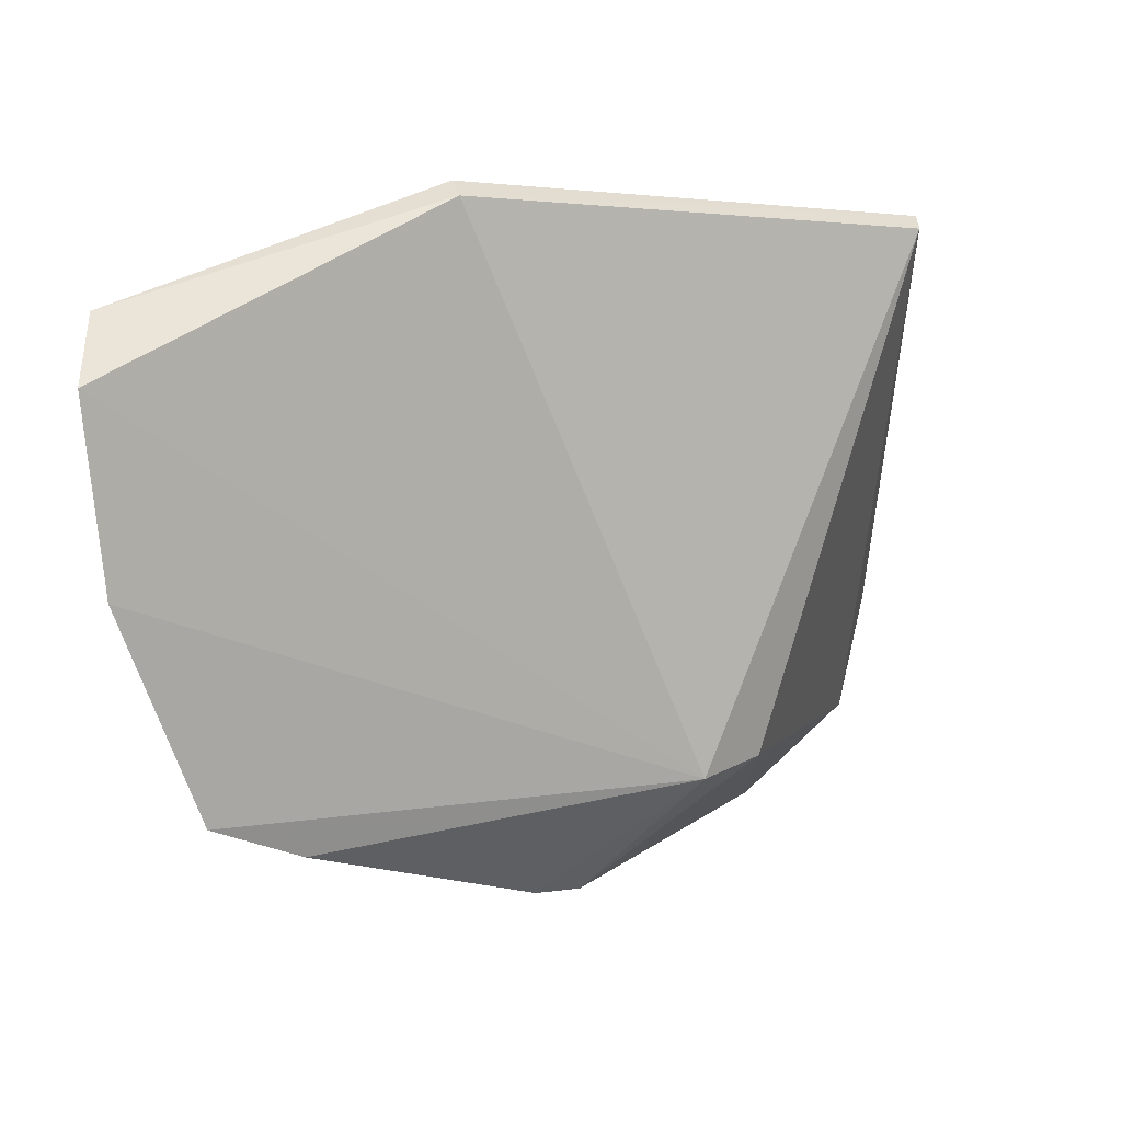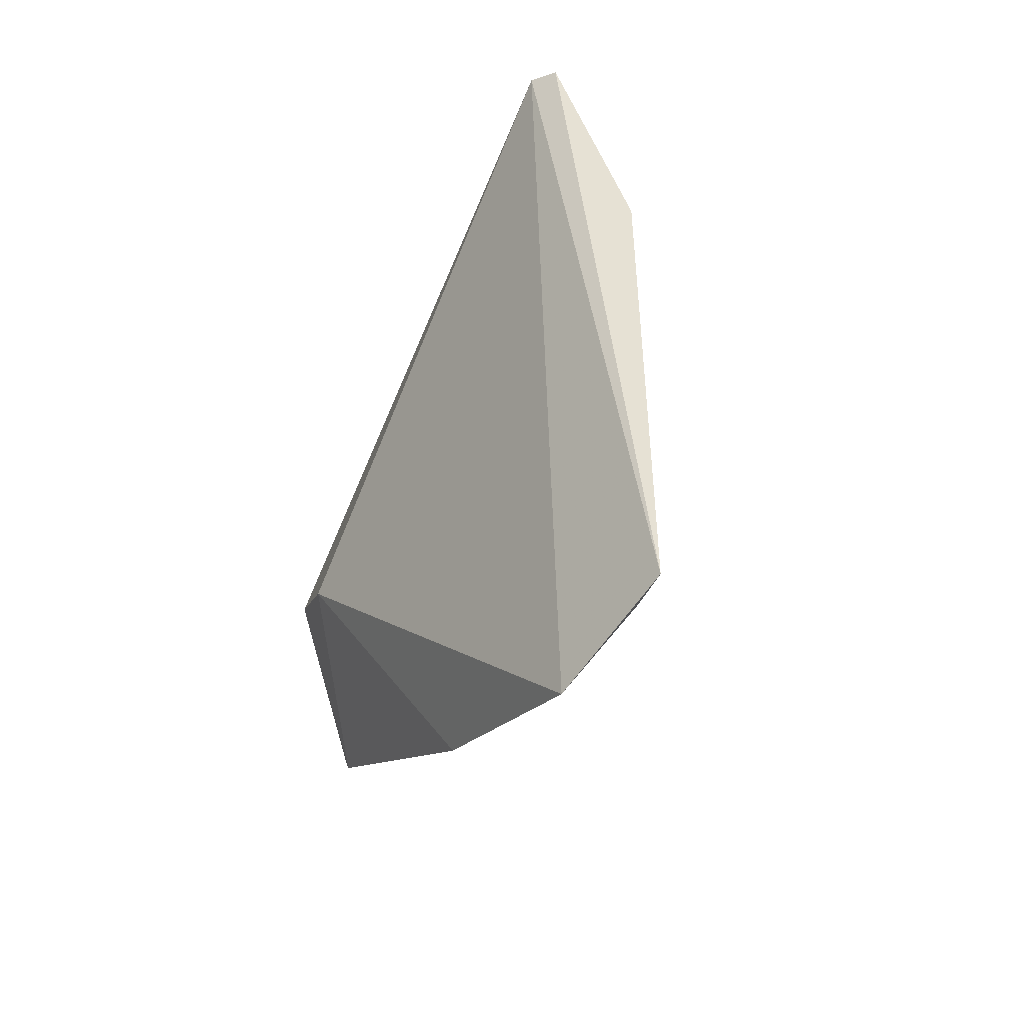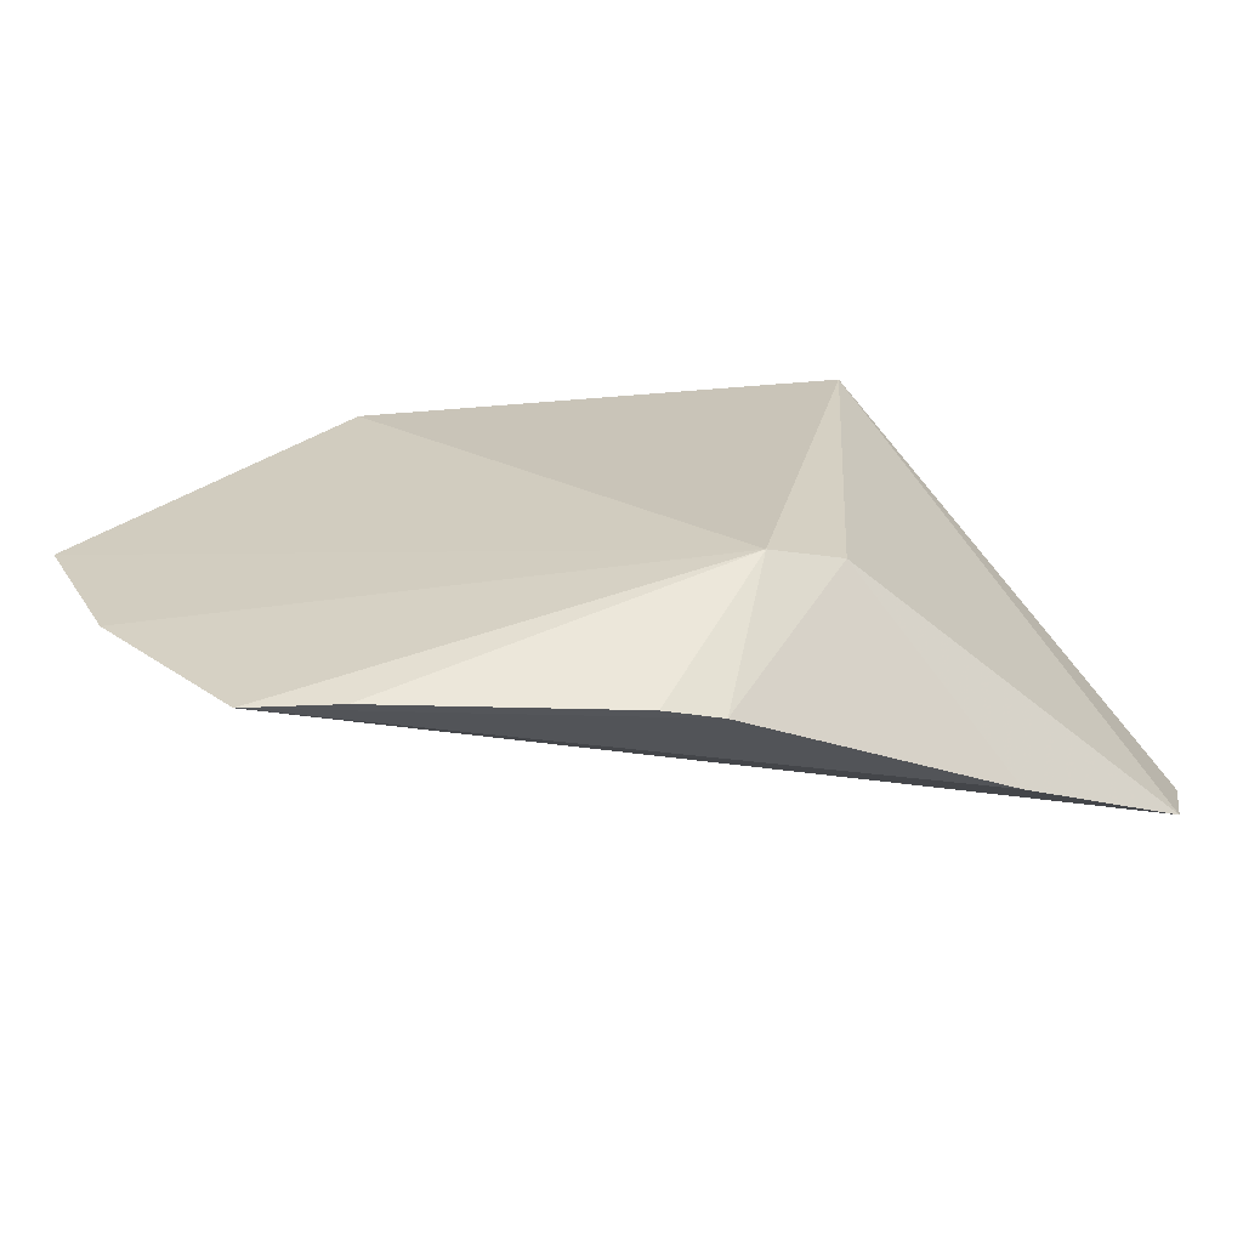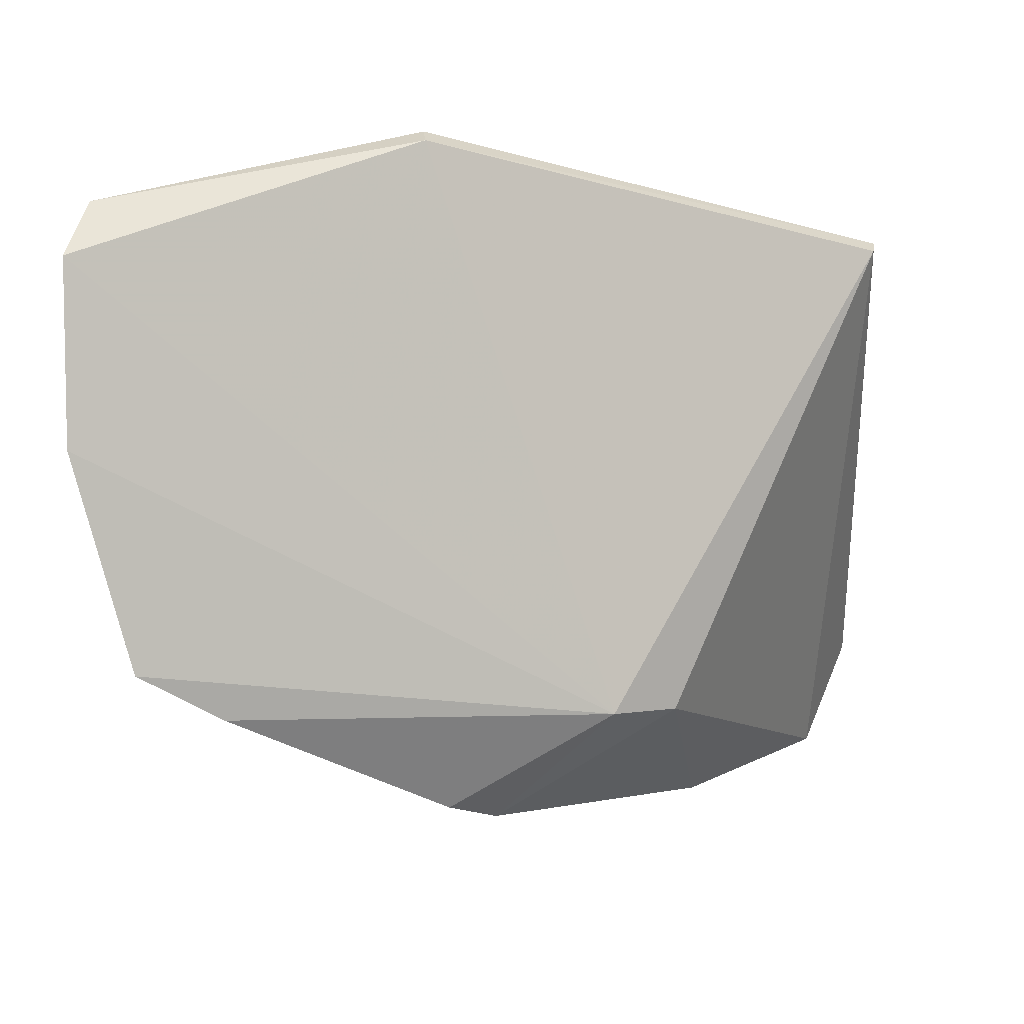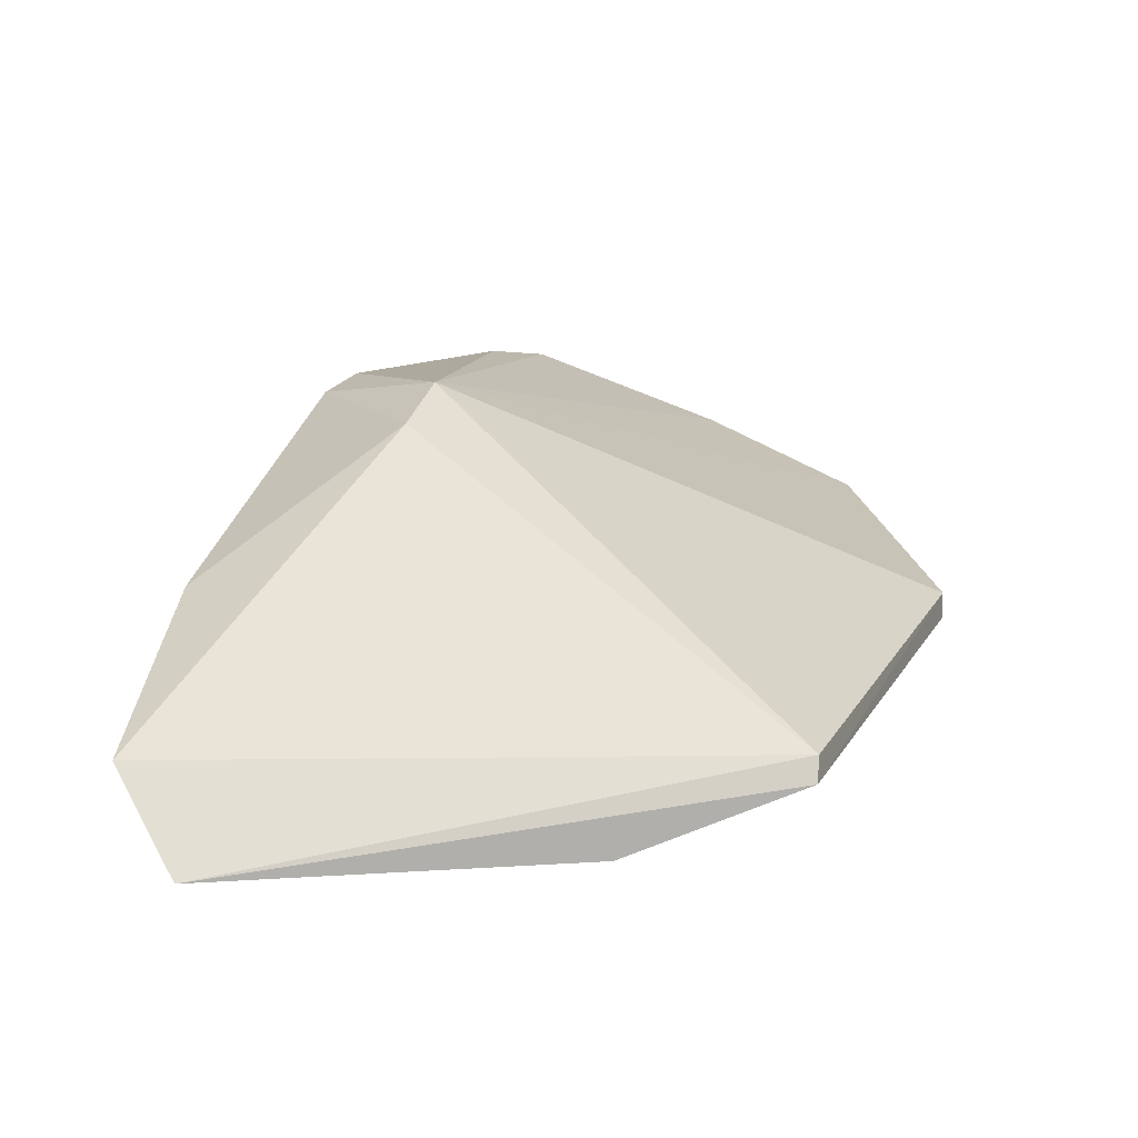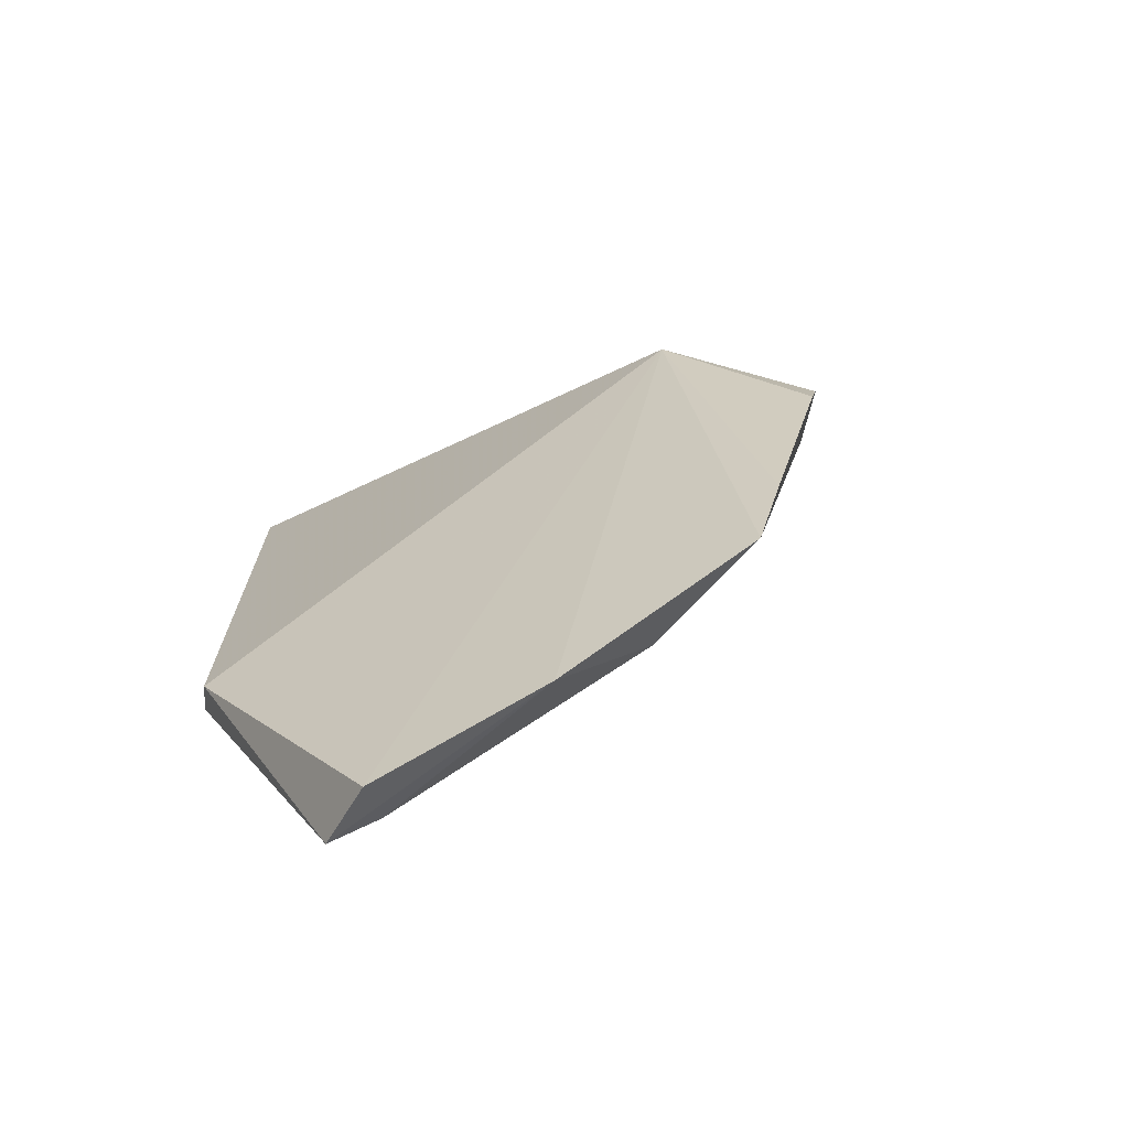
<metadata>
{"format":"obj","ext":"obj","renderer":"f3d","projection":"perspective","resolution":1024,"background":"white","views":[{"elev":38.9,"azim":158.9,"up":"+Z"},{"elev":-30.1,"azim":-79.9,"up":"+Z"},{"elev":51.6,"azim":149.1,"up":"+Y"},{"elev":27.8,"azim":169.5,"up":"+Z"},{"elev":10.0,"azim":-88.7,"up":"+Y"},{"elev":24.1,"azim":70.9,"up":"+Y"}]}
</metadata>
<code>
v 0.02075 -0.02922 0.0492
v 0.02236 -0.02552 0.04765
v -0.02456 -0.03216 0.04198
v -0.02285 -0.03311 0.007167
v 0.02052 -0.01656 0.02704
v -0.02671 -0.03822 0.01083
v 0.00254 -0.0292 0.05149
v 0.02301 -0.02118 0.03842
v -0.005609 -0.01593 0.02199
v -0.02551 -0.0373 0.03203
v 0.01962 -0.02192 0.0322
v 0.0009167 -0.01714 0.01508
v -0.009612 -0.01778 0.02072
v -0.02217 -0.03686 0.03269
v -0.02506 -0.03351 0.0419
v 0.00242 -0.03065 0.0515
v 0.02031 -0.02859 0.04625
v -0.02418 -0.03689 0.01074
v 0.003737 -0.0163 0.0166
v -0.01315 -0.02609 0.009224
v 0.01597 -0.01597 0.02407
f 6 3 4
f 7 1 2
f 8 2 1
f 9 3 7
f 9 8 5
f 9 7 2
f 9 2 8
f 11 5 8
f 11 4 5
f 13 4 3
f 13 3 9
f 13 9 12
f 14 10 6
f 14 6 1
f 15 3 6
f 15 6 10
f 15 7 3
f 16 1 7
f 16 15 10
f 16 7 15
f 16 14 1
f 16 10 14
f 17 1 6
f 17 11 8
f 17 8 1
f 18 6 4
f 18 4 11
f 18 17 6
f 18 11 17
f 19 12 9
f 19 5 12
f 20 12 5
f 20 5 4
f 20 13 12
f 20 4 13
f 21 19 9
f 21 9 5
f 21 5 19

</code>
